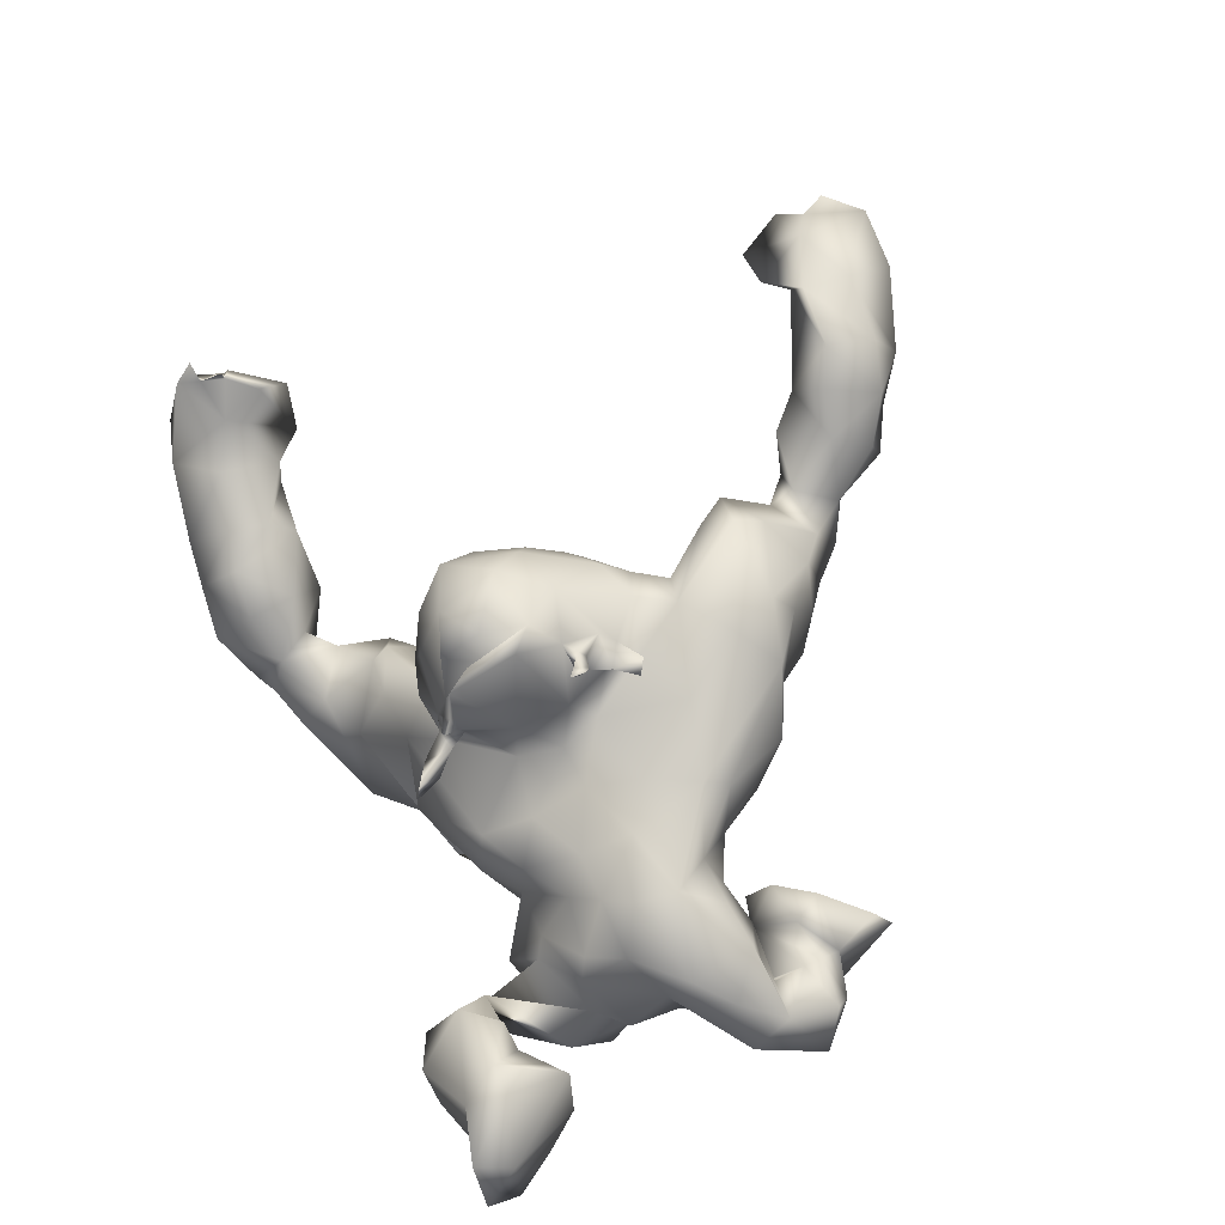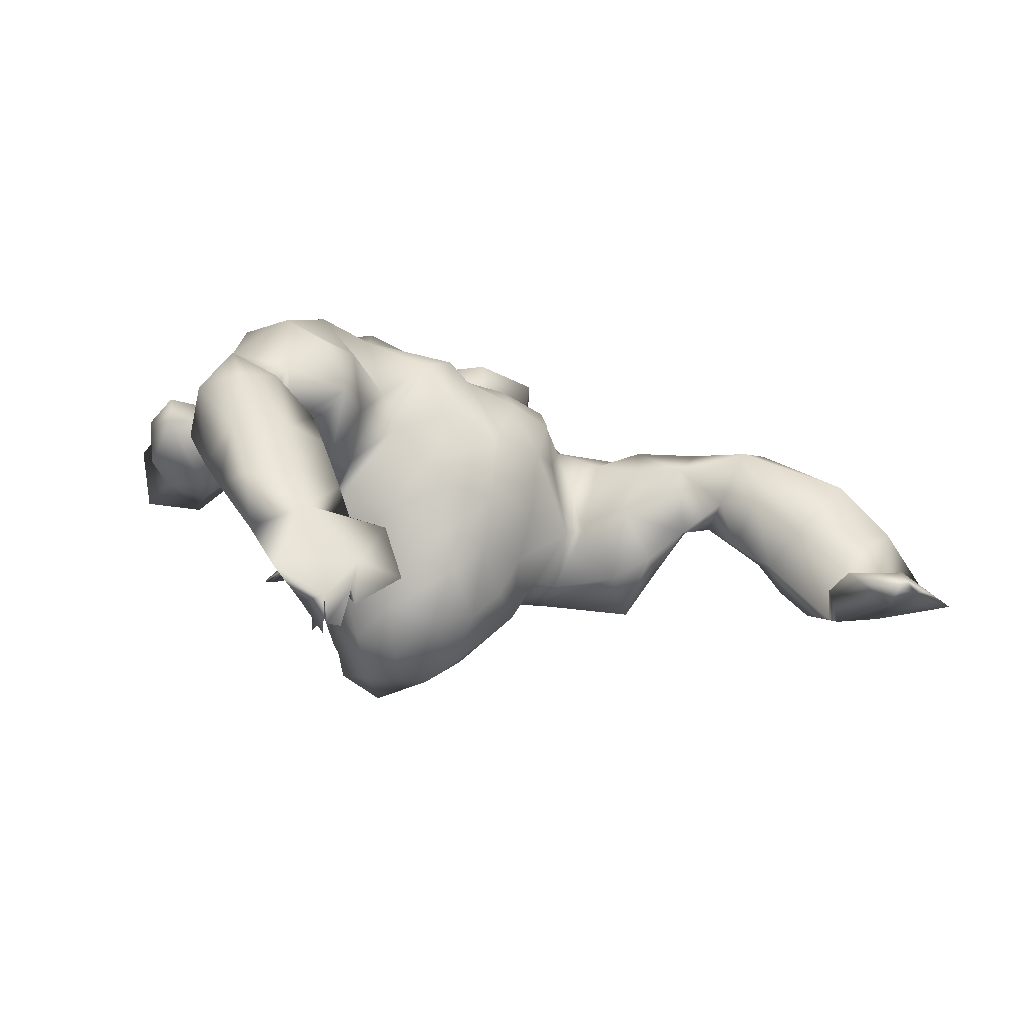
<metadata>
{"format":"obj","ext":"obj","renderer":"f3d","projection":"perspective","resolution":1024,"background":"white","views":[{"elev":79.1,"azim":-39.2,"up":"+Y"},{"elev":-76.9,"azim":-3.6,"up":"+Z"}]}
</metadata>
<code>
v -11.47 0.8479 -121.3
v -15.04 -2.163 -111.5
v -16.19 -2.012 -55.03
v -38.97 1.667 -45.49
v -34.67 21.73 -37.47
v -39.78 17 -40.05
v 8.012 9.39 -92.56
v 0.09644 6.131 -92.7
v -7.736 6.498 -90.14
v -6.684 0.2258 -90.18
v -5.499 -8.069 -95.69
v -7.662 -11.64 -100.1
v -9.01 -8.246 -120
v -20.38 8.773 -75.18
v -8.891 -2.277 -118.8
v -16.84 -7.074 -107.7
v -14.45 -7.562 -103.2
v -11.94 -5.318 -97.83
v -9.32 -1.324 -97.45
v -11.05 -9.907 -111.9
v -8.813 4.962 -87.72
v -15.4 5.377 -84.5
v -42 12.23 -36.59
v -38.22 4.089 -51.53
v -20.51 10.92 -49.22
v -23.53 5.281 -51.9
v -16.42 7.657 -57.88
v -9.575 18.8 -63.54
v -16.08 14.74 -66.45
v -6.022 18.18 -71.15
v -11.84 12.64 -79.76
v -10.81 11.3 -86.94
v -18.22 12.85 -51.19
v -16.34 1.301 -124
v -12.28 2.182 -131.3
v -19.33 0.9451 -118.8
v -21.68 -1.295 -112.8
v -21.97 -6.37 -106.2
v -19.9 -4.329 -90.55
v -20.05 -1.976 -79.41
v -14.56 -9.666 -59.97
v -13.92 -5.809 -50.37
v -18.6 -4.485 -45.87
v -23.39 -1.31 -46.37
v -38.25 8.032 -33.9
v -35.13 9.01 -28.63
v -33.63 18.8 -41.82
v -19.27 11.79 -39.29
v 7.588 2.668 -90.75
v 3.618 0.3082 -90.55
v -0.873 -4.095 -88.14
v -2.824 -8.904 -86.69
v -7.122 -15.37 -91.56
v -10.78 -17.91 -97.69
v -16.53 -12.7 -106.6
v -16.05 -15.57 -113.6
v -13.54 -10.9 -122.2
v -9.565 -3 -134.8
v -25.37 -8.587 -103.9
v -18.99 -7.794 -75.58
v -19.73 -4.567 -68.63
v -10.61 -8.529 -47.75
v -14.77 -4.516 -42.47
v -22.09 -1.153 -40.15
v -33.66 4.958 -38.58
v -31.26 8.574 -34.18
v -29.26 10.25 -30.85
v -29.2 14.96 -45.49
v -24.36 9.353 -37.41
v -16.26 5.964 -35.21
v 7.995 -6.965 -84.92
v 2.882 -12.83 -82.35
v -16.6 -20.08 -93.69
v -22.39 -17.82 -110.6
v -20.57 -16.29 -117.1
v -26.72 15.09 -34.75
v -28.06 13.7 -37.52
v -21.65 -3.247 -127.5
v -20.7 -11.17 -124.9
v -30 11.36 -41.56
v -29.93 3.303 -44.69
v -19.47 -0.1088 -34.87
v -27.17 -6.861 -114.7
v -26.15 -13.71 -115.7
v -26.14 -13.31 -108.1
v -25.21 -8.882 -97.82
v -22.54 -17.48 -91.01
v -6.168 -3.115 -43.67
v -5.659 -2.611 -46.61
v -10.77 -2.449 -41.02
v -0.6994 -7.546 -60.49
v -5.216 -9.707 -62.79
v 1.538 -12.23 -72.98
v 5.693 -10.18 -70.2
v 9.774 -9.178 -76.36
v 6.481 -12.7 -77.49
v -15.43 -10.76 -69.03
v -5.778 -14.83 -77.32
v -10.66 0.6565 -35.89
v -16.6 14.4 -34.54
v -17.98 18.99 -42.95
v 13.53 -2.882 -86.58
v 13.39 -7.61 -74.46
v 9.211 -8.315 -69.16
v -5.903 0.9989 -35.22
v 0.199 20.45 -95.21
v -10.99 17.55 -80.54
v -7.929 23.85 -88.99
v -6.722 34.53 -84.92
v -2.937 33.05 -90.27
v 1.347 27.92 -95.97
v -9.503 22.6 -77.47
v -4.336 26.42 -73.06
v -10.68 25.98 -80.33
v -10.34 26.57 -77.79
v -10.28 27.21 -79.33
v -12.26 27.02 -78.56
v -12.15 29.92 -77.55
v -10.77 20.84 -81.84
v -12.04 20.38 -80.01
v -12.3 21.4 -76.95
v -13.03 18.41 -77.44
v -15.92 19.66 -78.21
v -18.54 23.21 -75.66
v -15.96 19.17 -75.17
v -19.94 23.54 -74.23
v -10.53 24.02 -79.35
v -41.58 9.359 -26.7
v -45.62 14.61 -28.27
v -43.65 22.22 -33.27
v -39.63 16.11 -29.86
v -11.11 -6.9 -129.9
v -6.218 -3.717 -126.1
v -17.5 -6.745 -133.8
v -7.25 4.566 -136
v -0.9409 6.692 -136.1
v -3.24 5.684 -141.2
v -6.218 10.61 -140.7
v -6.386 6.321 -143.3
v -28.95 9.694 -50.03
v -29.62 4.354 -49.73
v -2.648 2.657 -138.8
v -13.78 3.96 -91.84
v -19.01 9.49 -63.43
v -1.48 -3.832 -53.53
v -6.546 -6.926 -53.87
v -12.5 -9.22 -60.66
v 1.001 13.48 -94.54
v -8.25 14.1 -90.68
v -4.555 25.94 -93.12
v -8.483 31.07 -81.32
v -9.146 26.83 -81.69
v -2.581 29.08 -82.11
v -20.58 -6.431 -98.06
v -15.65 -14.57 -100.4
v -23.35 -16.03 -101
v -14.85 -5.601 -64.56
v -14.71 16.49 -59.2
v -42.54 6.256 -42.9
v -37.8 3.399 -38.24
v -32.78 14.17 -50.55
v -41.45 11.84 -47.45
v -12.11 -19 -84.07
v -4.638 -0.1722 -127.8
v -6.383 11.06 -143.7
v -24.24 -4.559 -121.6
v -23.66 -13.92 -84.29
v -14.54 -13.81 -73.11
v -16.61 -0.3955 -137.3
v 0.1624 0.4377 -129.9
v -13.12 3.251 -141.4
v -9.312 7.067 -143.8
v -2.762 7.888 -140.7
v -4.079 8.786 -140.5
v -3.7 6.942 -140.1
v -4.397 10.96 -140.2
v -6.58 7.021 -142
v 2.729 5.812 -134.4
v -5.885 -14.21 -66.33
v 2.773 -9.536 -64.8
v 6.951 -7.463 -63.56
v -15.85 20.2 -45.03
v 2.712 -2.188 -52.73
v -1.942 21.96 -61.99
v -0.5354 18.84 -68.1
v 9.096 14.6 -95.25
v 6.305 22.13 -95.67
v -5.038 36.38 -81.6
v -1.365 38.11 -83.8
v -12.61 18.69 -52.47
v -1.266 -0.1507 -44.54
v 61.43 19.96 -88.27
v 64.7 18.31 -96.79
v 70.71 18.24 -94.2
v 67.78 17.72 -84.96
v 64.42 14.43 -79.21
v 59.25 11.38 -74.61
v 47 10.54 -76.94
v 51.42 8.293 -72.13
v 41.33 14.59 -67.42
v 45.64 10.24 -70.14
v 32.81 24.47 -65.58
v 35 18.83 -63.16
v 28.72 20.77 -58.39
v 4.127 22.11 -44.96
v -1.434 26.91 -43.5
v 12.98 22.63 -50.2
v 2.804 22.03 -38.48
v 1.913 21.57 -32.2
v 6.267 13.96 -19.13
v 8.681 12.65 -25.37
v 11.7 6.831 -24.72
v 9.416 10.19 -31.29
v 13.51 1.117 -33.2
v 11.26 -4.446 -31.3
v 5.017 -3.029 -29.17
v -3.271 1.715 -22.61
v -4.998 10.1 -22.63
v -6.776 11.24 -28.25
v -9.953 11.76 -32.28
v 13.36 12.2 -89.99
v 13.92 4.719 -89.9
v 18.41 14.6 -86.9
v 19.87 7.761 -85.41
v 21.1 19.6 -80.87
v 24.5 20.97 -76.59
v 25.56 12.58 -75.89
v 28.07 11.96 -77.35
v 37.88 14.46 -81.92
v 33.95 8.116 -79.8
v 48.08 5.625 -80.48
v 50.39 11.02 -84.71
v 52.62 3.425 -85.44
v 55.41 13.17 -87.52
v 59.71 6.635 -87.82
v 10.24 0.0315 -21.57
v 1.732 10.11 -15.41
v 8.288 9.008 -19.29
v -6.157 16.7 -21.97
v -7.314 24.91 -33.37
v -4.475 21.85 -27.66
v -10.67 17.83 -34.41
v 57.75 17.81 -84.18
v 54.76 15.14 -78.49
v 39.69 18.02 -75.1
v 43.05 11.2 -77.28
v 35.44 24.64 -76.79
v -6.813 26.55 -45.97
v -9.656 23.24 -49.15
v 4.296 24.96 -57.78
v -1.052 24 -53.14
v -7.966 21.9 -55.45
v 5.152 22.26 -68.12
v 18.69 23.94 -77.47
v 15.7 25.66 -61.99
v 25.57 26.9 -65.52
v 10.23 23.71 -52.6
v 22.66 25.12 -72.93
v 14.79 23.92 -70.84
v -11.83 22.39 -41.29
v 32.66 18.31 -80.05
v 63.34 17.76 -97.74
v 19.5 7.329 -23.1
v 70.95 9.984 -83.18
v 65.85 5.571 -79.21
v 54.6 -0.6703 -74.19
v 47.85 4.121 -68.14
v 42.06 7.984 -65
v 37.76 11.54 -61.91
v 28.3 13.51 -56.9
v 22.88 16.53 -50.97
v 4.595 16.86 -41.29
v 1.892 17.02 -30.26
v 0.06789 16.1 -22.01
v 10.16 8.409 -37.25
v 13.92 10.97 -32.41
v -1.547 1.6 -28.91
v 14.38 -4.061 -84.64
v 20.39 -0.419 -81.4
v 22.72 2.416 -75.96
v 25.14 4.772 -71.35
v 35.74 2.683 -75.59
v 42.09 1.81 -75.98
v 51.06 -1.994 -79.52
v 66.19 9.949 -92.15
v 4.913 2.97 -34.82
v 6.931 2.498 -38.43
v 6.202 12.52 -26.14
v 1.09 8.09 -27.98
v 1.821 13.93 -27.05
v 0.1242 9.717 -29.87
v 4.706 11.14 -34.97
v -1.89 7.109 -34.8
v 61.37 3.441 -74.33
v 44.47 0.4815 -71.24
v 34.82 3.969 -63.79
v 2.048 3.9 -42.64
v 3.246 9.98 -42.13
v 3.939 2.96 -47.17
v 16.02 -0.146 -54.86
v 9.698 -3.11 -56.28
v 19.33 -0.8964 -58.25
v 13.31 -5.661 -61.64
v 20.74 -3.749 -67.08
v 21.58 -3.395 -74.88
v 16.24 -6.446 -74.99
v 14.76 -6.854 -67.74
v 17.14 6.538 -48.49
v 9.067 14.5 -46.21
v 22.64 7.851 -54.43
v 26.3 5.854 -58.8
v 23.73 2.809 -64.28
v 33.86 7.877 -58.85
v 29.86 3.24 -70.3
v 35.99 1.117 -69.08
v 65.22 1.216 -84.65
v 72.02 6.931 -89.13
v 77.18 13.84 -92.5
v 15.89 19.38 -88.65
v 12.07 22.3 -91.75
v 18.02 24.35 -83.43
v 12.88 26.88 -73.64
v 9.43 26.34 -71.74
v 2.838 27.33 -71.01
v 11.49 29.44 -75.56
v 10.61 31.75 -83.42
v 7.584 29.17 -72.63
v 5.817 33.14 -89.95
v 10.16 29.5 -90.5
v 4.268 37.13 -72.29
v 8.186 31.23 -74.02
v 5.735 32.65 -72.98
v 7.464 32.96 -75
v 7.183 34.3 -72.21
v 5.361 35.52 -72.02
v 6.464 36.34 -71.7
v 5.445 36.05 -73.17
v 12.41 28.24 -70.27
v 9.853 29.95 -70.7
v 11.94 31.43 -67.59
v 13.72 31.69 -69.26
v 17.86 12.54 -25.51
v 19.47 -0.06491 -23.59
v 70.31 11.73 -95.62
v 70.58 13.38 -104
v 62.22 12.33 -102.3
v 79.72 14.03 -100.8
v 73.64 10.83 -106.5
v 70.74 9.813 -109.2
v 72.01 8.701 -103.6
v 75.18 10.37 -106.8
v 77.04 11.87 -106.8
v 63.83 8.165 -107.9
v 9.582 2.795 -46.95
v 4.424 36.43 -81.06
v 0.7834 37.09 -78.98
v 6.548 32.92 -76.93
f 1 164 35
f 1 35 34
f 36 1 34
f 2 36 37
f 16 2 38
f 2 37 38
f 157 22 40
f 157 40 41
f 42 3 157
f 42 157 41
f 3 42 43
f 44 3 43
f 81 4 24
f 81 24 141
f 45 159 160
f 6 5 47
f 48 141 140
f 7 222 49
f 8 7 49
f 8 49 50
f 8 50 51
f 8 51 9
f 10 9 51
f 10 51 52
f 12 11 53
f 12 53 54
f 55 17 155
f 20 55 56
f 13 20 57
f 20 56 57
f 132 13 57
f 133 13 132
f 15 133 1
f 6 162 23
f 162 159 23
f 26 44 25
f 141 25 44
f 20 15 2
f 16 20 2
f 28 29 158
f 31 29 30
f 29 28 30
f 149 9 32
f 14 22 157
f 14 157 144
f 31 21 22
f 9 10 32
f 10 21 32
f 32 21 31
f 25 33 26
f 33 190 27
f 33 27 26
f 164 1 133
f 1 36 15
f 36 2 15
f 38 17 16
f 154 39 18
f 143 18 39
f 143 39 22
f 10 11 19
f 19 11 12
f 12 18 19
f 17 18 12
f 55 16 17
f 20 16 55
f 13 15 20
f 130 131 5
f 45 23 159
f 140 24 161
f 24 162 161
f 48 100 101
f 48 101 25
f 25 141 48
f 29 144 158
f 29 31 22
f 29 22 14
f 109 189 110
f 33 25 101
f 33 101 182
f 26 27 3
f 26 3 44
f 35 169 78
f 35 78 34
f 34 78 166
f 34 166 36
f 36 166 37
f 166 83 37
f 37 83 38
f 83 85 38
f 38 85 59
f 154 38 59
f 154 59 86
f 40 39 60
f 40 60 61
f 40 61 41
f 62 42 41
f 42 62 63
f 42 63 43
f 63 64 43
f 43 64 44
f 44 64 141
f 65 160 4
f 160 65 66
f 160 66 45
f 45 66 46
f 66 67 46
f 76 5 131
f 5 76 47
f 68 161 47
f 69 70 48
f 48 70 220
f 102 49 222
f 49 102 50
f 102 71 50
f 71 72 51
f 71 51 50
f 51 72 52
f 72 98 52
f 53 163 73
f 53 73 54
f 155 54 73
f 155 73 156
f 156 74 55
f 55 74 56
f 74 75 56
f 56 75 57
f 75 79 57
f 58 132 134
f 58 134 169
f 66 77 76
f 66 76 67
f 65 80 66
f 80 77 66
f 81 140 80
f 140 81 69
f 69 82 70
f 82 69 81
f 83 166 84
f 85 83 84
f 167 86 87
f 88 90 89
f 92 91 145
f 92 145 146
f 91 92 179
f 91 179 180
f 93 96 95
f 93 95 94
f 103 95 278
f 95 102 278
f 95 96 71
f 95 71 102
f 96 72 71
f 62 61 147
f 97 147 61
f 97 61 60
f 97 60 168
f 82 99 70
f 90 88 99
f 90 99 82
f 156 59 85
f 59 156 86
f 167 154 86
f 167 39 154
f 167 168 60
f 73 163 87
f 85 74 156
f 84 74 85
f 75 74 84
f 79 75 84
f 67 76 131
f 67 131 46
f 76 77 47
f 47 77 80
f 47 80 68
f 64 82 81
f 64 81 141
f 63 62 90
f 62 89 90
f 146 147 92
f 147 97 92
f 92 97 179
f 97 168 179
f 94 104 181
f 94 181 180
f 96 93 98
f 96 98 72
f 63 90 82
f 63 82 64
f 105 99 88
f 105 88 191
f 252 184 28
f 252 28 158
f 184 185 28
f 185 30 28
f 70 105 220
f 103 104 94
f 103 94 95
f 105 70 99
f 106 187 186
f 106 186 148
f 106 149 150
f 149 106 148
f 119 149 32
f 119 32 107
f 32 31 107
f 31 30 107
f 185 113 30
f 187 106 111
f 113 151 115
f 113 115 112
f 150 108 110
f 152 109 110
f 152 110 108
f 109 153 189
f 186 7 148
f 150 111 106
f 153 109 152
f 110 111 150
f 30 113 112
f 30 112 107
f 127 119 112
f 151 153 152
f 356 188 151
f 127 112 115
f 127 114 119
f 114 116 151
f 115 151 116
f 118 117 115
f 117 127 115
f 117 114 127
f 116 118 115
f 117 116 114
f 118 116 117
f 119 107 120
f 107 122 120
f 107 121 122
f 107 112 121
f 112 119 120
f 112 120 121
f 120 123 121
f 120 122 123
f 121 123 124
f 123 122 125
f 122 121 125
f 121 124 125
f 123 125 126
f 125 124 126
f 123 126 124
f 45 46 128
f 46 131 128
f 5 6 130
f 23 45 128
f 130 23 129
f 6 23 130
f 23 128 129
f 130 129 131
f 129 128 131
f 58 133 132
f 15 13 133
f 132 57 79
f 132 79 134
f 58 164 133
f 35 164 135
f 170 136 135
f 58 142 170
f 58 170 164
f 58 169 171
f 58 171 142
f 172 171 169
f 169 35 135
f 169 135 172
f 175 177 135
f 136 175 135
f 142 171 139
f 135 177 172
f 136 173 175
f 173 136 178
f 173 178 142
f 173 142 137
f 137 174 175
f 139 138 137
f 177 175 174
f 174 138 177
f 176 174 137
f 137 138 176
f 139 165 177
f 135 164 170
f 178 136 170
f 178 170 142
f 139 137 142
f 140 141 24
f 81 65 4
f 140 69 48
f 81 80 65
f 137 175 173
f 143 19 18
f 21 143 22
f 10 52 11
f 52 53 11
f 52 98 163
f 14 144 29
f 62 147 146
f 7 8 148
f 8 9 149
f 8 149 148
f 119 108 149
f 108 150 149
f 119 114 152
f 119 152 108
f 152 114 151
f 151 188 153
f 188 355 153
f 190 33 182
f 191 88 89
f 154 17 38
f 155 17 12
f 155 12 54
f 17 154 18
f 55 155 156
f 156 73 87
f 158 27 190
f 157 3 144
f 158 144 27
f 144 3 27
f 61 62 41
f 145 183 191
f 145 191 89
f 190 252 158
f 146 145 89
f 62 146 89
f 4 160 159
f 161 6 47
f 159 162 24
f 4 159 24
f 161 162 6
f 68 80 161
f 80 140 161
f 40 22 39
f 143 21 19
f 10 19 21
f 163 53 52
f 167 60 39
f 134 79 78
f 169 134 78
f 79 166 78
f 79 84 166
f 87 163 167
f 167 163 168
f 163 98 168
f 138 139 177
f 176 138 174
f 139 171 172
f 165 139 172
f 165 172 177
f 86 156 87
f 93 94 180
f 93 180 179
f 98 93 179
f 98 179 168
f 183 91 180
f 183 180 181
f 183 145 91
f 193 192 195
f 193 195 194
f 192 196 195
f 196 244 197
f 244 198 199
f 244 199 197
f 200 202 203
f 256 204 202
f 256 257 204
f 257 207 204
f 206 205 257
f 205 207 257
f 206 208 205
f 206 209 208
f 241 274 209
f 210 274 237
f 238 212 211
f 212 213 211
f 343 214 342
f 219 218 239
f 219 242 220
f 48 220 100
f 220 242 100
f 7 221 222
f 221 223 224
f 221 224 222
f 224 223 227
f 223 225 227
f 225 226 227
f 228 227 226
f 261 229 230
f 232 233 231
f 232 234 233
f 234 235 233
f 234 262 235
f 262 285 235
f 238 237 236
f 238 236 212
f 274 239 237
f 241 240 242
f 242 239 241
f 234 192 262
f 243 192 234
f 234 232 244
f 234 244 243
f 198 244 232
f 7 186 221
f 201 246 245
f 251 252 249
f 250 184 251
f 184 252 251
f 255 259 253
f 250 253 184
f 225 321 254
f 256 255 257
f 259 255 258
f 226 225 254
f 226 254 258
f 258 254 259
f 260 242 240
f 249 260 248
f 260 240 248
f 192 193 262
f 196 192 243
f 244 196 243
f 247 256 202
f 245 202 200
f 261 258 247
f 247 229 261
f 245 229 247
f 245 246 229
f 231 246 198
f 232 231 198
f 215 214 343
f 216 236 217
f 237 218 217
f 100 242 101
f 240 241 209
f 239 274 241
f 239 242 219
f 250 251 257
f 253 250 255
f 256 258 255
f 242 260 101
f 260 182 101
f 248 240 206
f 240 209 206
f 318 194 264
f 194 195 264
f 264 195 196
f 264 196 265
f 265 196 197
f 265 197 294
f 294 197 199
f 294 199 266
f 266 199 267
f 199 201 267
f 268 200 269
f 269 200 203
f 203 270 269
f 204 270 203
f 270 204 271
f 204 207 271
f 309 207 205
f 309 205 272
f 205 208 272
f 272 208 209
f 273 209 274
f 211 288 210
f 286 211 213
f 213 276 275
f 275 276 214
f 287 215 216
f 217 277 216
f 222 278 102
f 278 222 224
f 278 224 279
f 280 279 227
f 279 224 227
f 280 227 281
f 314 228 282
f 228 230 282
f 230 283 282
f 283 246 231
f 283 231 284
f 284 231 233
f 284 233 235
f 284 235 316
f 285 344 317
f 286 275 287
f 218 291 290
f 291 293 292
f 292 290 291
f 294 266 265
f 267 295 266
f 268 269 296
f 296 313 311
f 298 297 299
f 301 300 354
f 301 354 183
f 300 301 303
f 300 303 302
f 305 304 307
f 305 307 306
f 306 103 278
f 305 306 279
f 306 278 279
f 280 305 279
f 271 309 308
f 308 310 271
f 310 270 271
f 270 310 311
f 280 281 312
f 297 298 292
f 297 292 293
f 311 313 270
f 284 266 295
f 284 295 283
f 316 266 284
f 287 275 214
f 287 214 215
f 286 213 275
f 287 216 286
f 216 277 286
f 286 277 289
f 289 217 218
f 209 273 292
f 292 273 290
f 273 274 290
f 219 220 291
f 309 272 298
f 309 298 299
f 308 354 300
f 308 300 310
f 310 300 302
f 310 302 311
f 104 307 303
f 104 303 181
f 304 305 280
f 304 280 312
f 298 272 292
f 272 209 292
f 293 105 297
f 105 191 297
f 189 328 110
f 185 184 253
f 291 220 293
f 105 293 220
f 104 103 306
f 104 306 307
f 187 320 186
f 320 329 321
f 320 321 319
f 187 329 320
f 326 325 322
f 326 322 254
f 259 254 322
f 322 323 259
f 253 259 323
f 253 323 324
f 185 253 324
f 185 324 113
f 187 111 329
f 356 324 357
f 324 327 357
f 113 324 356
f 326 328 355
f 153 355 189
f 221 186 320
f 189 355 328
f 111 110 328
f 111 328 329
f 324 323 327
f 325 331 327
f 151 113 356
f 327 331 332
f 327 332 357
f 333 331 325
f 333 325 357
f 357 332 333
f 334 332 331
f 333 334 331
f 336 335 334
f 335 332 334
f 337 336 334
f 337 334 333
f 335 337 332
f 337 333 332
f 335 336 330
f 337 335 330
f 336 337 330
f 323 322 338
f 323 338 339
f 327 323 339
f 325 327 339
f 325 339 322
f 322 339 341
f 338 322 341
f 341 339 340
f 338 341 340
f 339 338 340
f 326 357 325
f 213 212 276
f 276 212 342
f 276 342 214
f 216 215 236
f 236 215 343
f 236 263 212
f 263 236 343
f 342 212 263
f 263 343 342
f 262 344 285
f 235 285 317
f 235 317 316
f 344 318 317
f 193 194 345
f 193 345 346
f 350 344 346
f 344 262 346
f 318 344 347
f 344 350 347
f 194 318 347
f 194 347 345
f 346 345 353
f 347 350 351
f 345 349 353
f 349 345 348
f 351 350 348
f 352 351 348
f 348 347 352
f 352 347 351
f 218 237 239
f 274 210 288
f 218 290 289
f 290 288 289
f 290 274 288
f 218 219 291
f 345 347 348
f 350 349 348
f 350 353 349
f 350 346 353
f 247 202 245
f 313 296 269
f 226 261 228
f 227 228 281
f 281 314 312
f 257 255 250
f 354 299 183
f 308 309 354
f 223 221 319
f 225 223 321
f 223 319 321
f 326 254 321
f 326 321 329
f 326 329 328
f 320 319 221
f 355 357 326
f 188 356 355
f 356 357 355
f 190 249 252
f 182 260 249
f 182 249 190
f 299 297 191
f 201 199 198
f 246 230 229
f 283 230 246
f 201 198 246
f 201 245 200
f 201 268 267
f 200 268 201
f 268 315 295
f 283 295 315
f 283 315 282
f 251 249 248
f 257 251 206
f 251 248 206
f 309 271 207
f 183 299 191
f 354 309 299
f 211 210 238
f 210 237 238
f 237 217 236
f 288 211 286
f 288 286 289
f 289 277 217
f 204 203 202
f 258 261 226
f 247 258 256
f 314 281 228
f 313 269 270
f 314 282 315
f 228 261 230
f 316 317 264
f 317 318 264
f 316 264 265
f 316 265 266
f 315 268 296
f 314 296 312
f 296 311 312
f 193 346 262
f 267 268 295
f 314 315 296
f 307 304 303
f 304 302 303
f 304 312 302
f 312 311 302
f 301 183 181
f 301 181 303

</code>
